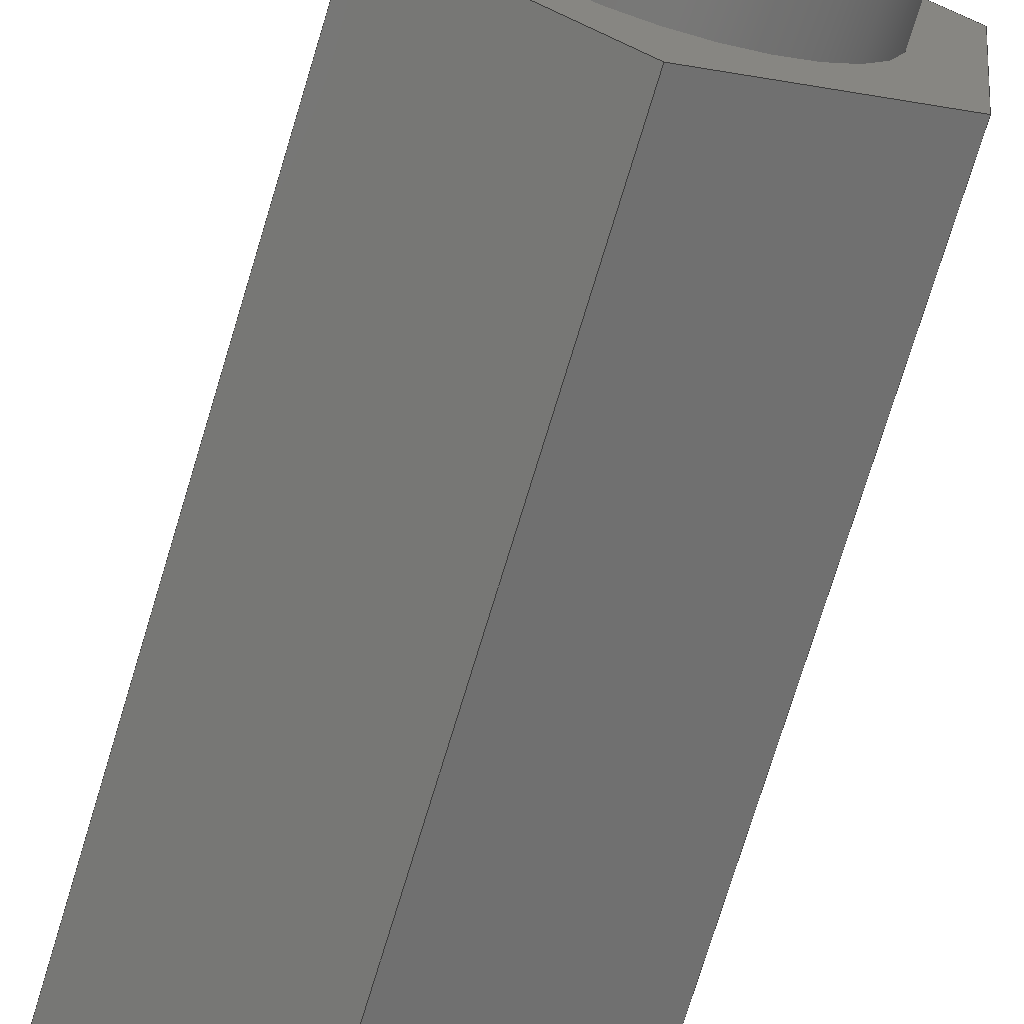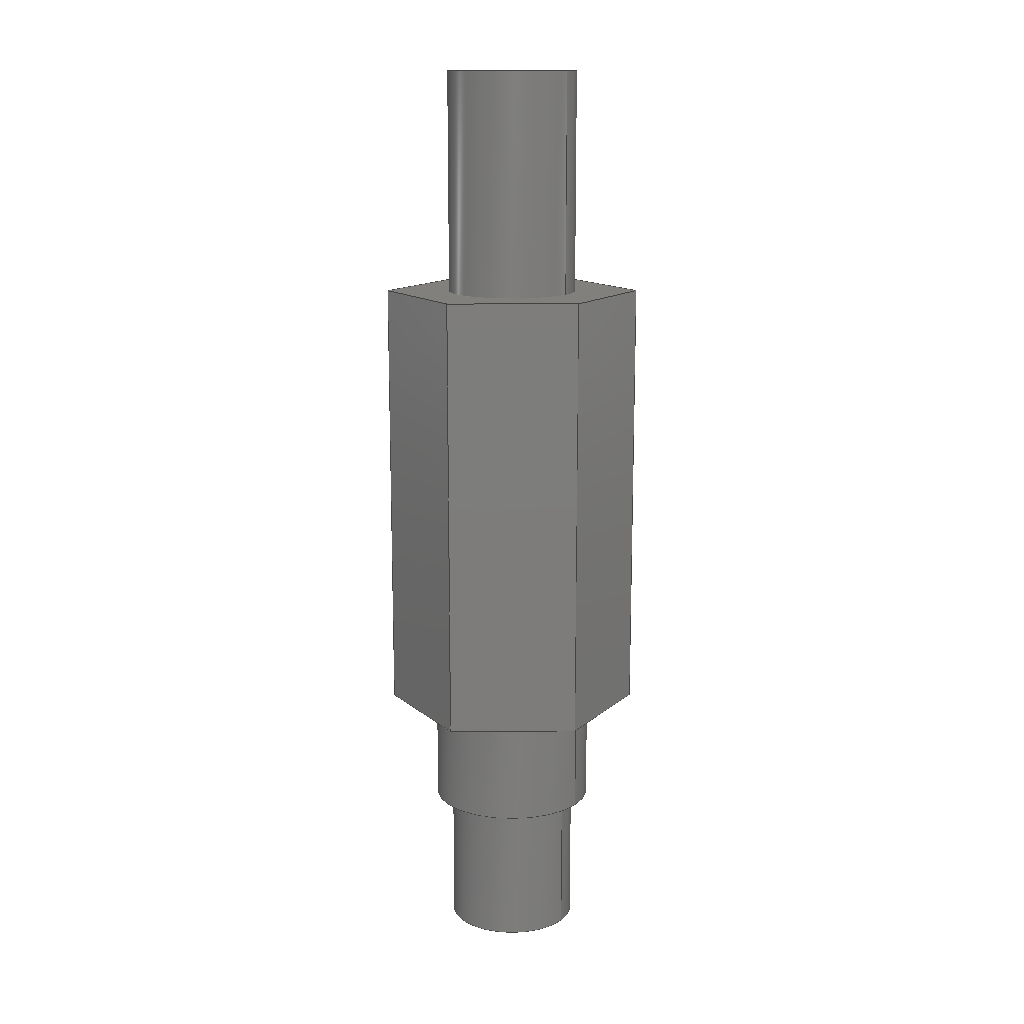
<metadata>
{"format":"step","ext":"step","renderer":"f3d","projection":"perspective","resolution":1024,"background":"white","views":[{"elev":-70.2,"azim":-16.5,"up":"+Z"},{"elev":13.8,"azim":-145.9,"up":"+Y"}]}
</metadata>
<code>
ISO-10303-21;
DATA;
#1=MECHANICAL_DESIGN_GEOMETRIC_PRESENTATION_REPRESENTATION('',(#4),#375);
#2=SHAPE_REPRESENTATION_RELATIONSHIP('SRR','None',#382,#3);
#3=ADVANCED_BREP_SHAPE_REPRESENTATION('',(#5),#374);
#4=STYLED_ITEM('',(#391),#5);
#5=MANIFOLD_SOLID_BREP('Body1',#215);
#6=FACE_BOUND('',#40,.T.);
#7=FACE_BOUND('',#42,.T.);
#8=FACE_BOUND('',#50,.T.);
#9=PLANE('',#232);
#10=PLANE('',#236);
#11=PLANE('',#240);
#12=PLANE('',#241);
#13=PLANE('',#242);
#14=PLANE('',#243);
#15=PLANE('',#244);
#16=PLANE('',#245);
#17=PLANE('',#246);
#18=PLANE('',#247);
#19=PLANE('',#248);
#20=FACE_OUTER_BOUND('',#34,.T.);
#21=FACE_OUTER_BOUND('',#35,.T.);
#22=FACE_OUTER_BOUND('',#36,.T.);
#23=FACE_OUTER_BOUND('',#37,.T.);
#24=FACE_OUTER_BOUND('',#38,.T.);
#25=FACE_OUTER_BOUND('',#39,.T.);
#26=FACE_OUTER_BOUND('',#41,.T.);
#27=FACE_OUTER_BOUND('',#43,.T.);
#28=FACE_OUTER_BOUND('',#44,.T.);
#29=FACE_OUTER_BOUND('',#45,.T.);
#30=FACE_OUTER_BOUND('',#46,.T.);
#31=FACE_OUTER_BOUND('',#47,.T.);
#32=FACE_OUTER_BOUND('',#48,.T.);
#33=FACE_OUTER_BOUND('',#49,.T.);
#34=EDGE_LOOP('',(#144,#145,#146,#147));
#35=EDGE_LOOP('',(#148));
#36=EDGE_LOOP('',(#149,#150,#151,#152));
#37=EDGE_LOOP('',(#153));
#38=EDGE_LOOP('',(#154,#155,#156,#157));
#39=EDGE_LOOP('',(#158));
#40=EDGE_LOOP('',(#159));
#41=EDGE_LOOP('',(#160,#161,#162,#163,#164,#165));
#42=EDGE_LOOP('',(#166));
#43=EDGE_LOOP('',(#167,#168,#169,#170));
#44=EDGE_LOOP('',(#171,#172,#173,#174));
#45=EDGE_LOOP('',(#175,#176,#177,#178));
#46=EDGE_LOOP('',(#179,#180,#181,#182));
#47=EDGE_LOOP('',(#183,#184,#185,#186));
#48=EDGE_LOOP('',(#187,#188,#189,#190));
#49=EDGE_LOOP('',(#191,#192,#193,#194,#195,#196));
#50=EDGE_LOOP('',(#197));
#51=LINE('',#317,#72);
#52=LINE('',#324,#73);
#53=LINE('',#331,#74);
#54=LINE('',#337,#75);
#55=LINE('',#339,#76);
#56=LINE('',#341,#77);
#57=LINE('',#343,#78);
#58=LINE('',#345,#79);
#59=LINE('',#346,#80);
#60=LINE('',#349,#81);
#61=LINE('',#351,#82);
#62=LINE('',#352,#83);
#63=LINE('',#355,#84);
#64=LINE('',#356,#85);
#65=LINE('',#359,#86);
#66=LINE('',#360,#87);
#67=LINE('',#363,#88);
#68=LINE('',#364,#89);
#69=LINE('',#367,#90);
#70=LINE('',#368,#91);
#71=LINE('',#370,#92);
#72=VECTOR('',#255,0.09398);
#73=VECTOR('',#264,0.09398);
#74=VECTOR('',#273,0.1181);
#75=VECTOR('',#280,1);
#76=VECTOR('',#281,1);
#77=VECTOR('',#282,1);
#78=VECTOR('',#283,1);
#79=VECTOR('',#284,1);
#80=VECTOR('',#285,1);
#81=VECTOR('',#288,1);
#82=VECTOR('',#289,1);
#83=VECTOR('',#290,1);
#84=VECTOR('',#293,1);
#85=VECTOR('',#294,1);
#86=VECTOR('',#297,1);
#87=VECTOR('',#298,1);
#88=VECTOR('',#301,1);
#89=VECTOR('',#302,1);
#90=VECTOR('',#305,1);
#91=VECTOR('',#306,1);
#92=VECTOR('',#309,1);
#93=CIRCLE('',#230,0.09398);
#94=CIRCLE('',#231,0.09398);
#95=CIRCLE('',#234,0.09398);
#96=CIRCLE('',#235,0.09398);
#97=CIRCLE('',#238,0.1181);
#98=CIRCLE('',#239,0.1181);
#99=VERTEX_POINT('',#314);
#100=VERTEX_POINT('',#316);
#101=VERTEX_POINT('',#321);
#102=VERTEX_POINT('',#323);
#103=VERTEX_POINT('',#328);
#104=VERTEX_POINT('',#330);
#105=VERTEX_POINT('',#335);
#106=VERTEX_POINT('',#336);
#107=VERTEX_POINT('',#338);
#108=VERTEX_POINT('',#340);
#109=VERTEX_POINT('',#342);
#110=VERTEX_POINT('',#344);
#111=VERTEX_POINT('',#348);
#112=VERTEX_POINT('',#350);
#113=VERTEX_POINT('',#354);
#114=VERTEX_POINT('',#358);
#115=VERTEX_POINT('',#362);
#116=VERTEX_POINT('',#366);
#117=EDGE_CURVE('',#99,#99,#93,.T.);
#118=EDGE_CURVE('',#99,#100,#51,.T.);
#119=EDGE_CURVE('',#100,#100,#94,.T.);
#120=EDGE_CURVE('',#101,#101,#95,.T.);
#121=EDGE_CURVE('',#101,#102,#52,.T.);
#122=EDGE_CURVE('',#102,#102,#96,.T.);
#123=EDGE_CURVE('',#103,#103,#97,.T.);
#124=EDGE_CURVE('',#103,#104,#53,.T.);
#125=EDGE_CURVE('',#104,#104,#98,.T.);
#126=EDGE_CURVE('',#105,#106,#54,.T.);
#127=EDGE_CURVE('',#107,#105,#55,.T.);
#128=EDGE_CURVE('',#108,#107,#56,.T.);
#129=EDGE_CURVE('',#109,#108,#57,.T.);
#130=EDGE_CURVE('',#110,#109,#58,.T.);
#131=EDGE_CURVE('',#106,#110,#59,.T.);
#132=EDGE_CURVE('',#105,#111,#60,.T.);
#133=EDGE_CURVE('',#112,#111,#61,.T.);
#134=EDGE_CURVE('',#107,#112,#62,.T.);
#135=EDGE_CURVE('',#113,#112,#63,.T.);
#136=EDGE_CURVE('',#108,#113,#64,.T.);
#137=EDGE_CURVE('',#114,#113,#65,.T.);
#138=EDGE_CURVE('',#109,#114,#66,.T.);
#139=EDGE_CURVE('',#115,#114,#67,.T.);
#140=EDGE_CURVE('',#110,#115,#68,.T.);
#141=EDGE_CURVE('',#116,#115,#69,.T.);
#142=EDGE_CURVE('',#106,#116,#70,.T.);
#143=EDGE_CURVE('',#111,#116,#71,.T.);
#144=ORIENTED_EDGE('',*,*,#117,.F.);
#145=ORIENTED_EDGE('',*,*,#118,.T.);
#146=ORIENTED_EDGE('',*,*,#119,.F.);
#147=ORIENTED_EDGE('',*,*,#118,.F.);
#148=ORIENTED_EDGE('',*,*,#117,.T.);
#149=ORIENTED_EDGE('',*,*,#120,.F.);
#150=ORIENTED_EDGE('',*,*,#121,.T.);
#151=ORIENTED_EDGE('',*,*,#122,.F.);
#152=ORIENTED_EDGE('',*,*,#121,.F.);
#153=ORIENTED_EDGE('',*,*,#120,.T.);
#154=ORIENTED_EDGE('',*,*,#123,.F.);
#155=ORIENTED_EDGE('',*,*,#124,.T.);
#156=ORIENTED_EDGE('',*,*,#125,.F.);
#157=ORIENTED_EDGE('',*,*,#124,.F.);
#158=ORIENTED_EDGE('',*,*,#123,.T.);
#159=ORIENTED_EDGE('',*,*,#122,.T.);
#160=ORIENTED_EDGE('',*,*,#126,.F.);
#161=ORIENTED_EDGE('',*,*,#127,.F.);
#162=ORIENTED_EDGE('',*,*,#128,.F.);
#163=ORIENTED_EDGE('',*,*,#129,.F.);
#164=ORIENTED_EDGE('',*,*,#130,.F.);
#165=ORIENTED_EDGE('',*,*,#131,.F.);
#166=ORIENTED_EDGE('',*,*,#125,.T.);
#167=ORIENTED_EDGE('',*,*,#127,.T.);
#168=ORIENTED_EDGE('',*,*,#132,.T.);
#169=ORIENTED_EDGE('',*,*,#133,.F.);
#170=ORIENTED_EDGE('',*,*,#134,.F.);
#171=ORIENTED_EDGE('',*,*,#128,.T.);
#172=ORIENTED_EDGE('',*,*,#134,.T.);
#173=ORIENTED_EDGE('',*,*,#135,.F.);
#174=ORIENTED_EDGE('',*,*,#136,.F.);
#175=ORIENTED_EDGE('',*,*,#129,.T.);
#176=ORIENTED_EDGE('',*,*,#136,.T.);
#177=ORIENTED_EDGE('',*,*,#137,.F.);
#178=ORIENTED_EDGE('',*,*,#138,.F.);
#179=ORIENTED_EDGE('',*,*,#130,.T.);
#180=ORIENTED_EDGE('',*,*,#138,.T.);
#181=ORIENTED_EDGE('',*,*,#139,.F.);
#182=ORIENTED_EDGE('',*,*,#140,.F.);
#183=ORIENTED_EDGE('',*,*,#131,.T.);
#184=ORIENTED_EDGE('',*,*,#140,.T.);
#185=ORIENTED_EDGE('',*,*,#141,.F.);
#186=ORIENTED_EDGE('',*,*,#142,.F.);
#187=ORIENTED_EDGE('',*,*,#126,.T.);
#188=ORIENTED_EDGE('',*,*,#142,.T.);
#189=ORIENTED_EDGE('',*,*,#143,.F.);
#190=ORIENTED_EDGE('',*,*,#132,.F.);
#191=ORIENTED_EDGE('',*,*,#143,.T.);
#192=ORIENTED_EDGE('',*,*,#141,.T.);
#193=ORIENTED_EDGE('',*,*,#139,.T.);
#194=ORIENTED_EDGE('',*,*,#137,.T.);
#195=ORIENTED_EDGE('',*,*,#135,.T.);
#196=ORIENTED_EDGE('',*,*,#133,.T.);
#197=ORIENTED_EDGE('',*,*,#119,.T.);
#198=CYLINDRICAL_SURFACE('',#229,0.09398);
#199=CYLINDRICAL_SURFACE('',#233,0.09398);
#200=CYLINDRICAL_SURFACE('',#237,0.1181);
#201=ADVANCED_FACE('',(#20),#198,.T.);
#202=ADVANCED_FACE('',(#21),#9,.T.);
#203=ADVANCED_FACE('',(#22),#199,.T.);
#204=ADVANCED_FACE('',(#23),#10,.F.);
#205=ADVANCED_FACE('',(#24),#200,.T.);
#206=ADVANCED_FACE('',(#25,#6),#11,.F.);
#207=ADVANCED_FACE('',(#26,#7),#12,.F.);
#208=ADVANCED_FACE('',(#27),#13,.T.);
#209=ADVANCED_FACE('',(#28),#14,.T.);
#210=ADVANCED_FACE('',(#29),#15,.T.);
#211=ADVANCED_FACE('',(#30),#16,.T.);
#212=ADVANCED_FACE('',(#31),#17,.T.);
#213=ADVANCED_FACE('',(#32),#18,.T.);
#214=ADVANCED_FACE('',(#33,#8),#19,.T.);
#215=CLOSED_SHELL('',(#201,#202,#203,#204,#205,#206,#207,#208,#209,#210,
#211,#212,#213,#214));
#216=DERIVED_UNIT_ELEMENT(#218,1);
#217=DERIVED_UNIT_ELEMENT(#377,3);
#218=(
MASS_UNIT()
NAMED_UNIT(*)
SI_UNIT(.KILO.,.GRAM.)
);
#219=DERIVED_UNIT((#216,#217));
#220=MEASURE_REPRESENTATION_ITEM('density measure',
POSITIVE_RATIO_MEASURE(7850),#219);
#221=PROPERTY_DEFINITION_REPRESENTATION(#226,#223);
#222=PROPERTY_DEFINITION_REPRESENTATION(#227,#224);
#223=REPRESENTATION('material name',(#225),#374);
#224=REPRESENTATION('density',(#220),#374);
#225=DESCRIPTIVE_REPRESENTATION_ITEM('Steel','Steel');
#226=PROPERTY_DEFINITION('material property','material name',#384);
#227=PROPERTY_DEFINITION('material property','density of part',#384);
#228=AXIS2_PLACEMENT_3D('placement',#312,#249,#250);
#229=AXIS2_PLACEMENT_3D('',#313,#251,#252);
#230=AXIS2_PLACEMENT_3D('',#315,#253,#254);
#231=AXIS2_PLACEMENT_3D('',#318,#256,#257);
#232=AXIS2_PLACEMENT_3D('',#319,#258,#259);
#233=AXIS2_PLACEMENT_3D('',#320,#260,#261);
#234=AXIS2_PLACEMENT_3D('',#322,#262,#263);
#235=AXIS2_PLACEMENT_3D('',#325,#265,#266);
#236=AXIS2_PLACEMENT_3D('',#326,#267,#268);
#237=AXIS2_PLACEMENT_3D('',#327,#269,#270);
#238=AXIS2_PLACEMENT_3D('',#329,#271,#272);
#239=AXIS2_PLACEMENT_3D('',#332,#274,#275);
#240=AXIS2_PLACEMENT_3D('',#333,#276,#277);
#241=AXIS2_PLACEMENT_3D('',#334,#278,#279);
#242=AXIS2_PLACEMENT_3D('',#347,#286,#287);
#243=AXIS2_PLACEMENT_3D('',#353,#291,#292);
#244=AXIS2_PLACEMENT_3D('',#357,#295,#296);
#245=AXIS2_PLACEMENT_3D('',#361,#299,#300);
#246=AXIS2_PLACEMENT_3D('',#365,#303,#304);
#247=AXIS2_PLACEMENT_3D('',#369,#307,#308);
#248=AXIS2_PLACEMENT_3D('',#371,#310,#311);
#249=DIRECTION('axis',(0,0,1));
#250=DIRECTION('refdir',(1,0,0));
#251=DIRECTION('center_axis',(0,1,0));
#252=DIRECTION('ref_axis',(1,0,0));
#253=DIRECTION('center_axis',(0,1,0));
#254=DIRECTION('ref_axis',(1,0,0));
#255=DIRECTION('',(0,-1,0));
#256=DIRECTION('center_axis',(0,-1,0));
#257=DIRECTION('ref_axis',(1,0,0));
#258=DIRECTION('center_axis',(0,1,0));
#259=DIRECTION('ref_axis',(1,0,0));
#260=DIRECTION('center_axis',(0,-1,0));
#261=DIRECTION('ref_axis',(1,0,0));
#262=DIRECTION('center_axis',(0,-1,0));
#263=DIRECTION('ref_axis',(1,0,0));
#264=DIRECTION('',(0,1,0));
#265=DIRECTION('center_axis',(0,1,0));
#266=DIRECTION('ref_axis',(1,0,0));
#267=DIRECTION('center_axis',(0,1,0));
#268=DIRECTION('ref_axis',(1,0,0));
#269=DIRECTION('center_axis',(0,-1,0));
#270=DIRECTION('ref_axis',(1,0,0));
#271=DIRECTION('center_axis',(0,-1,0));
#272=DIRECTION('ref_axis',(1,0,0));
#273=DIRECTION('',(0,1,0));
#274=DIRECTION('center_axis',(0,1,0));
#275=DIRECTION('ref_axis',(1,0,0));
#276=DIRECTION('center_axis',(0,1,0));
#277=DIRECTION('ref_axis',(1,0,0));
#278=DIRECTION('center_axis',(0,1,0));
#279=DIRECTION('ref_axis',(1,0,0));
#280=DIRECTION('',(0.0771,0,0.997));
#281=DIRECTION('',(-0.8249,0,0.5653));
#282=DIRECTION('',(-0.902,0,-0.4317));
#283=DIRECTION('',(-0.0771,0,-0.997));
#284=DIRECTION('',(0.8249,0,-0.5653));
#285=DIRECTION('',(0.902,0,0.4317));
#286=DIRECTION('center_axis',(-0.5653,0,-0.8249));
#287=DIRECTION('ref_axis',(-0.8249,0,0.5653));
#288=DIRECTION('',(0,1,0));
#289=DIRECTION('',(-0.8249,0,0.5653));
#290=DIRECTION('',(0,1,0));
#291=DIRECTION('center_axis',(0.4317,0,-0.902));
#292=DIRECTION('ref_axis',(-0.902,0,-0.4317));
#293=DIRECTION('',(-0.902,0,-0.4317));
#294=DIRECTION('',(0,1,0));
#295=DIRECTION('center_axis',(0.997,0,-0.0771));
#296=DIRECTION('ref_axis',(-0.0771,0,-0.997));
#297=DIRECTION('',(-0.0771,0,-0.997));
#298=DIRECTION('',(0,1,0));
#299=DIRECTION('center_axis',(0.5653,0,0.8249));
#300=DIRECTION('ref_axis',(0.8249,0,-0.5653));
#301=DIRECTION('',(0.8249,0,-0.5653));
#302=DIRECTION('',(0,1,0));
#303=DIRECTION('center_axis',(-0.4317,0,0.902));
#304=DIRECTION('ref_axis',(0.902,0,0.4317));
#305=DIRECTION('',(0.902,0,0.4317));
#306=DIRECTION('',(0,1,0));
#307=DIRECTION('center_axis',(-0.997,0,0.0771));
#308=DIRECTION('ref_axis',(0.0771,0,0.997));
#309=DIRECTION('',(0.0771,0,0.997));
#310=DIRECTION('center_axis',(0,1,0));
#311=DIRECTION('ref_axis',(0,0,1));
#312=CARTESIAN_POINT('',(0,0,0));
#313=CARTESIAN_POINT('Origin',(0,0,0));
#314=CARTESIAN_POINT('',(-0.09398,0.9525,1.151e-17));
#315=CARTESIAN_POINT('Origin',(0,0.9525,0));
#316=CARTESIAN_POINT('',(-0.09398,0.635,-1.151e-17));
#317=CARTESIAN_POINT('',(-0.09398,0,1.151e-17));
#318=CARTESIAN_POINT('Origin',(0,0.635,0));
#319=CARTESIAN_POINT('Origin',(0,0.9525,0));
#320=CARTESIAN_POINT('Origin',(0,0,0));
#321=CARTESIAN_POINT('',(-0.09398,-0.3607,1.151e-17));
#322=CARTESIAN_POINT('Origin',(0,-0.3607,0));
#323=CARTESIAN_POINT('',(-0.09398,-0.1575,1.151e-17));
#324=CARTESIAN_POINT('',(-0.09398,0,-1.151e-17));
#325=CARTESIAN_POINT('Origin',(0,-0.1575,0));
#326=CARTESIAN_POINT('Origin',(0,-0.3607,0));
#327=CARTESIAN_POINT('Origin',(0,0,0));
#328=CARTESIAN_POINT('',(-0.1181,-0.1575,1.446e-17));
#329=CARTESIAN_POINT('Origin',(0,-0.1575,0));
#330=CARTESIAN_POINT('',(-0.1181,0,1.446e-17));
#331=CARTESIAN_POINT('',(-0.1181,0,-1.446e-17));
#332=CARTESIAN_POINT('Origin',(0,0,0));
#333=CARTESIAN_POINT('Origin',(0,-0.1575,0));
#334=CARTESIAN_POINT('Origin',(0,0,0));
#335=CARTESIAN_POINT('',(-0.1663,0,-0.07962));
#336=CARTESIAN_POINT('',(-0.1521,0,0.1042));
#337=CARTESIAN_POINT('',(-0.1663,0,-0.07962));
#338=CARTESIAN_POINT('',(-0.01422,0,-0.1839));
#339=CARTESIAN_POINT('',(-0.01422,0,-0.1839));
#340=CARTESIAN_POINT('',(0.1521,0,-0.1042));
#341=CARTESIAN_POINT('',(0.1521,0,-0.1042));
#342=CARTESIAN_POINT('',(0.1663,0,0.07962));
#343=CARTESIAN_POINT('',(0.1663,0,0.07962));
#344=CARTESIAN_POINT('',(0.01422,0,0.1839));
#345=CARTESIAN_POINT('',(0.01422,0,0.1839));
#346=CARTESIAN_POINT('',(-0.1521,0,0.1042));
#347=CARTESIAN_POINT('Origin',(-0.01422,0,-0.1839));
#348=CARTESIAN_POINT('',(-0.1663,0.635,-0.07962));
#349=CARTESIAN_POINT('',(-0.1663,0,-0.07962));
#350=CARTESIAN_POINT('',(-0.01422,0.635,-0.1839));
#351=CARTESIAN_POINT('',(-0.01422,0.635,-0.1839));
#352=CARTESIAN_POINT('',(-0.01422,0,-0.1839));
#353=CARTESIAN_POINT('Origin',(0.1521,0,-0.1042));
#354=CARTESIAN_POINT('',(0.1521,0.635,-0.1042));
#355=CARTESIAN_POINT('',(0.1521,0.635,-0.1042));
#356=CARTESIAN_POINT('',(0.1521,0,-0.1042));
#357=CARTESIAN_POINT('Origin',(0.1663,0,0.07962));
#358=CARTESIAN_POINT('',(0.1663,0.635,0.07962));
#359=CARTESIAN_POINT('',(0.1663,0.635,0.07962));
#360=CARTESIAN_POINT('',(0.1663,0,0.07962));
#361=CARTESIAN_POINT('Origin',(0.01422,0,0.1839));
#362=CARTESIAN_POINT('',(0.01422,0.635,0.1839));
#363=CARTESIAN_POINT('',(0.01422,0.635,0.1839));
#364=CARTESIAN_POINT('',(0.01422,0,0.1839));
#365=CARTESIAN_POINT('Origin',(-0.1521,0,0.1042));
#366=CARTESIAN_POINT('',(-0.1521,0.635,0.1042));
#367=CARTESIAN_POINT('',(-0.1521,0.635,0.1042));
#368=CARTESIAN_POINT('',(-0.1521,0,0.1042));
#369=CARTESIAN_POINT('Origin',(-0.1663,0,-0.07962));
#370=CARTESIAN_POINT('',(-0.1663,0.635,-0.07962));
#371=CARTESIAN_POINT('Origin',(0,0.635,0));
#372=UNCERTAINTY_MEASURE_WITH_UNIT(LENGTH_MEASURE(0.001),#376,
'DISTANCE_ACCURACY_VALUE',
'Maximum model space distance between geometric entities at asserted c
onnectivities');
#373=UNCERTAINTY_MEASURE_WITH_UNIT(LENGTH_MEASURE(0.001),#376,
'DISTANCE_ACCURACY_VALUE',
'Maximum model space distance between geometric entities at asserted c
onnectivities');
#374=(
GEOMETRIC_REPRESENTATION_CONTEXT(3)
GLOBAL_UNCERTAINTY_ASSIGNED_CONTEXT((#372))
GLOBAL_UNIT_ASSIGNED_CONTEXT((#376,#378,#379))
REPRESENTATION_CONTEXT('','3D')
);
#375=(
GEOMETRIC_REPRESENTATION_CONTEXT(3)
GLOBAL_UNCERTAINTY_ASSIGNED_CONTEXT((#373))
GLOBAL_UNIT_ASSIGNED_CONTEXT((#376,#378,#379))
REPRESENTATION_CONTEXT('','3D')
);
#376=(
LENGTH_UNIT()
NAMED_UNIT(*)
SI_UNIT(.CENTI.,.METRE.)
);
#377=(
LENGTH_UNIT()
NAMED_UNIT(*)
SI_UNIT($,.METRE.)
);
#378=(
NAMED_UNIT(*)
PLANE_ANGLE_UNIT()
SI_UNIT($,.RADIAN.)
);
#379=(
NAMED_UNIT(*)
SI_UNIT($,.STERADIAN.)
SOLID_ANGLE_UNIT()
);
#380=SHAPE_DEFINITION_REPRESENTATION(#381,#382);
#381=PRODUCT_DEFINITION_SHAPE('',$,#384);
#382=SHAPE_REPRESENTATION('',(#228),#374);
#383=PRODUCT_DEFINITION_CONTEXT('part definition',#388,'design');
#384=PRODUCT_DEFINITION('Valve Stem Offset Post ',
'Valve Stem Offset Post ',#385,#383);
#385=PRODUCT_DEFINITION_FORMATION('',$,#390);
#386=PRODUCT_RELATED_PRODUCT_CATEGORY('Valve Stem Offset Post ',
'Valve Stem Offset Post ',(#390));
#387=APPLICATION_PROTOCOL_DEFINITION('international standard',
'automotive_design',2009,#388);
#388=APPLICATION_CONTEXT(
'Core Data for Automotive Mechanical Design Process');
#389=PRODUCT_CONTEXT('part definition',#388,'mechanical');
#390=PRODUCT('Valve Stem Offset Post ','Valve Stem Offset Post ',$,(#389));
#391=PRESENTATION_STYLE_ASSIGNMENT((#392));
#392=SURFACE_STYLE_USAGE(.BOTH.,#393);
#393=SURFACE_SIDE_STYLE('',(#394));
#394=SURFACE_STYLE_FILL_AREA(#395);
#395=FILL_AREA_STYLE('Steel - Satin',(#396));
#396=FILL_AREA_STYLE_COLOUR('Steel - Satin',#397);
#397=COLOUR_RGB('Steel - Satin',0.6275,0.6275,0.6275);
ENDSEC;
END-ISO-10303-21;

</code>
